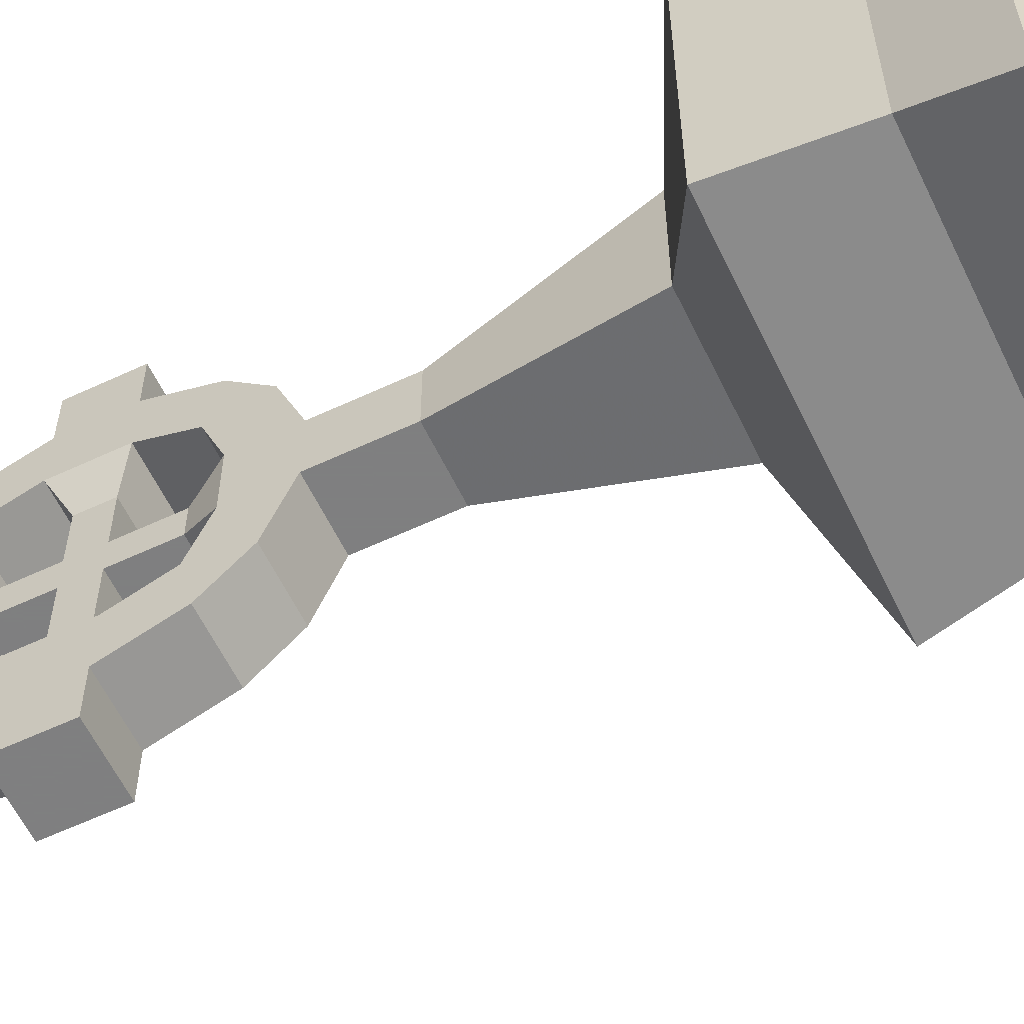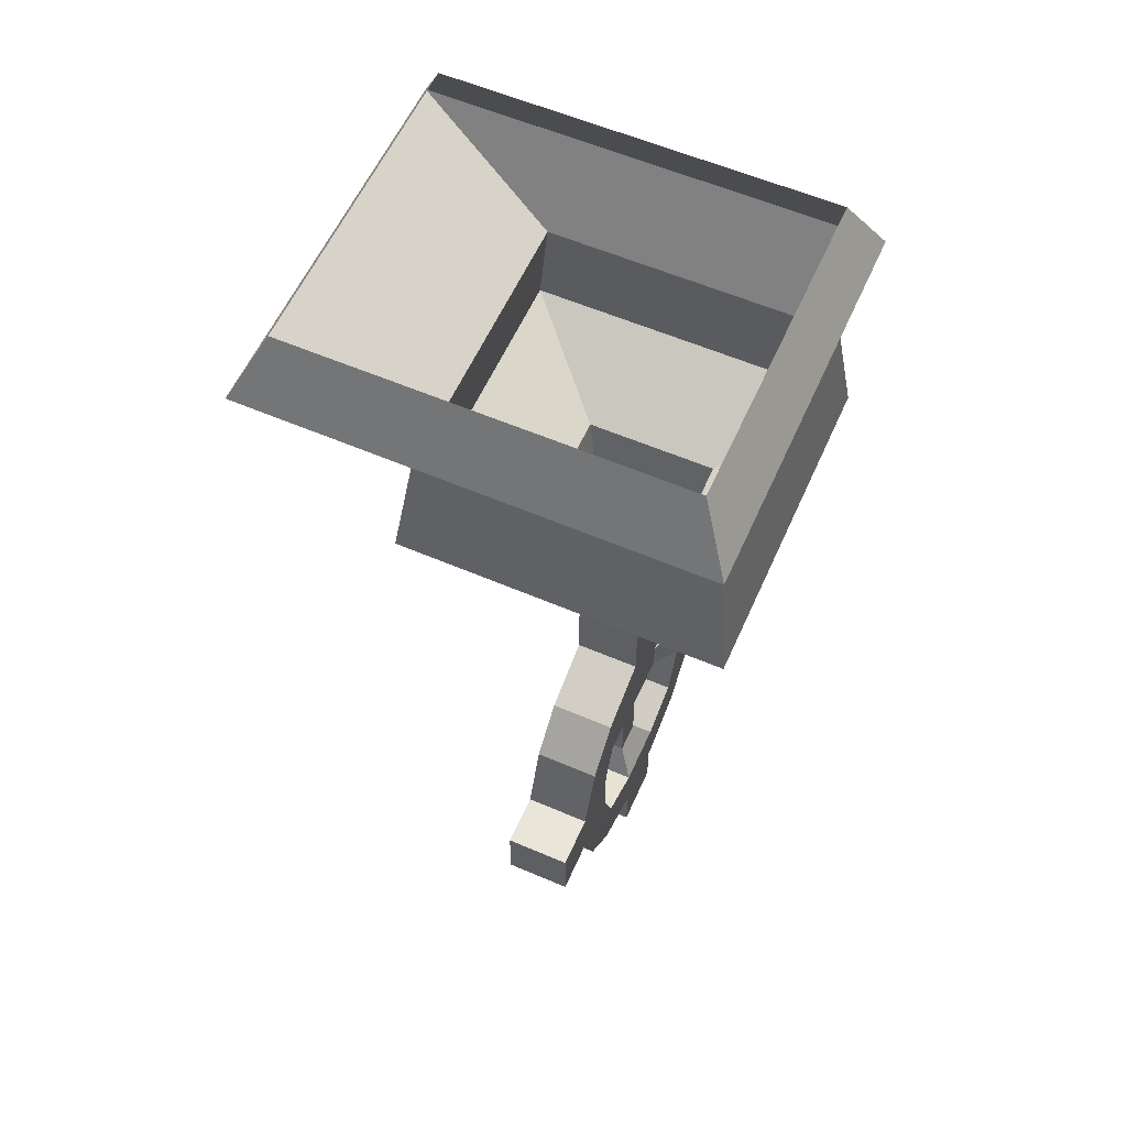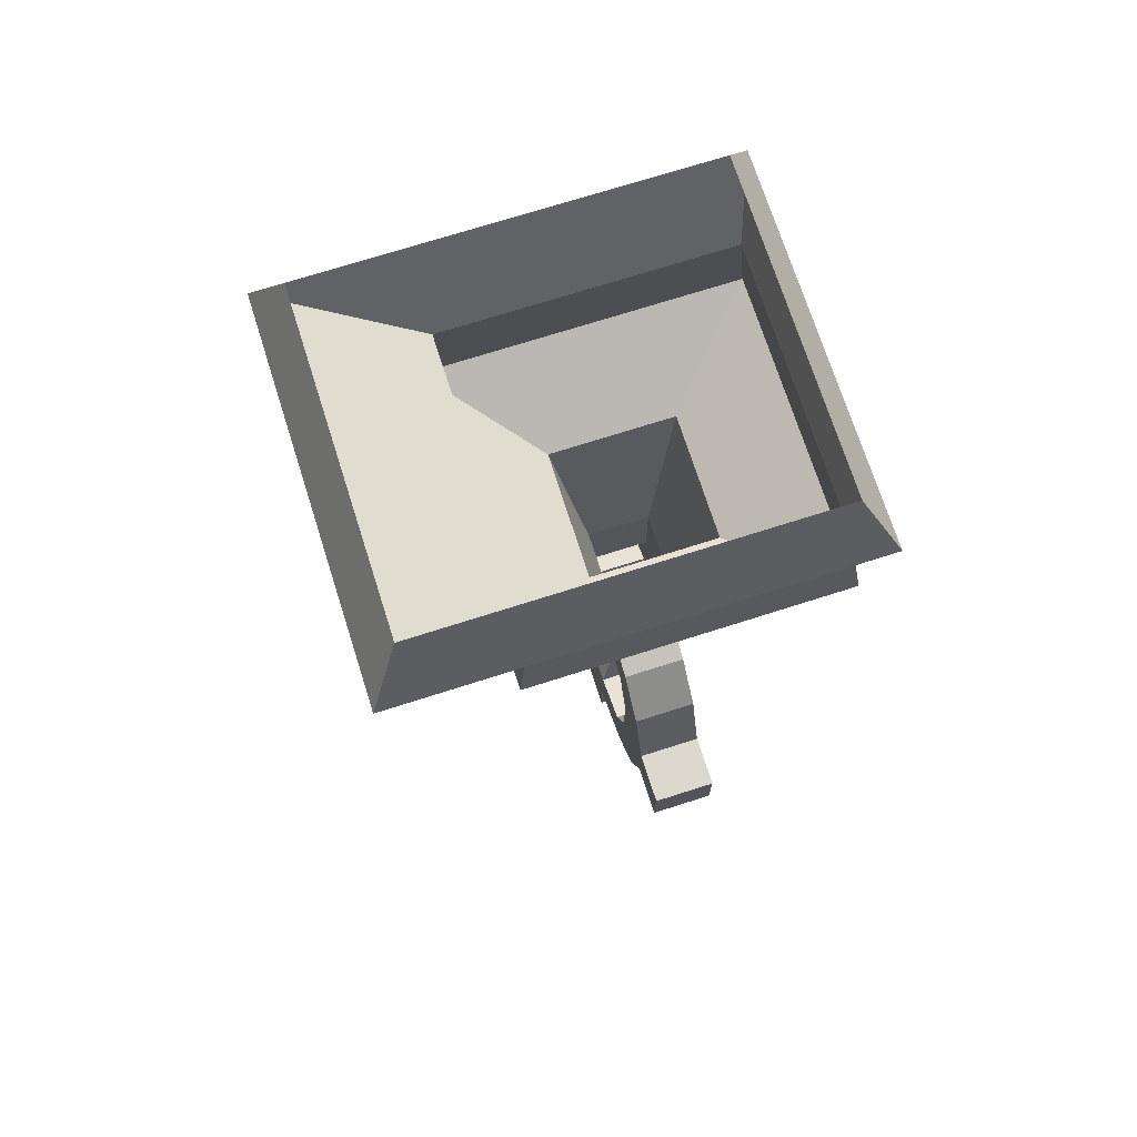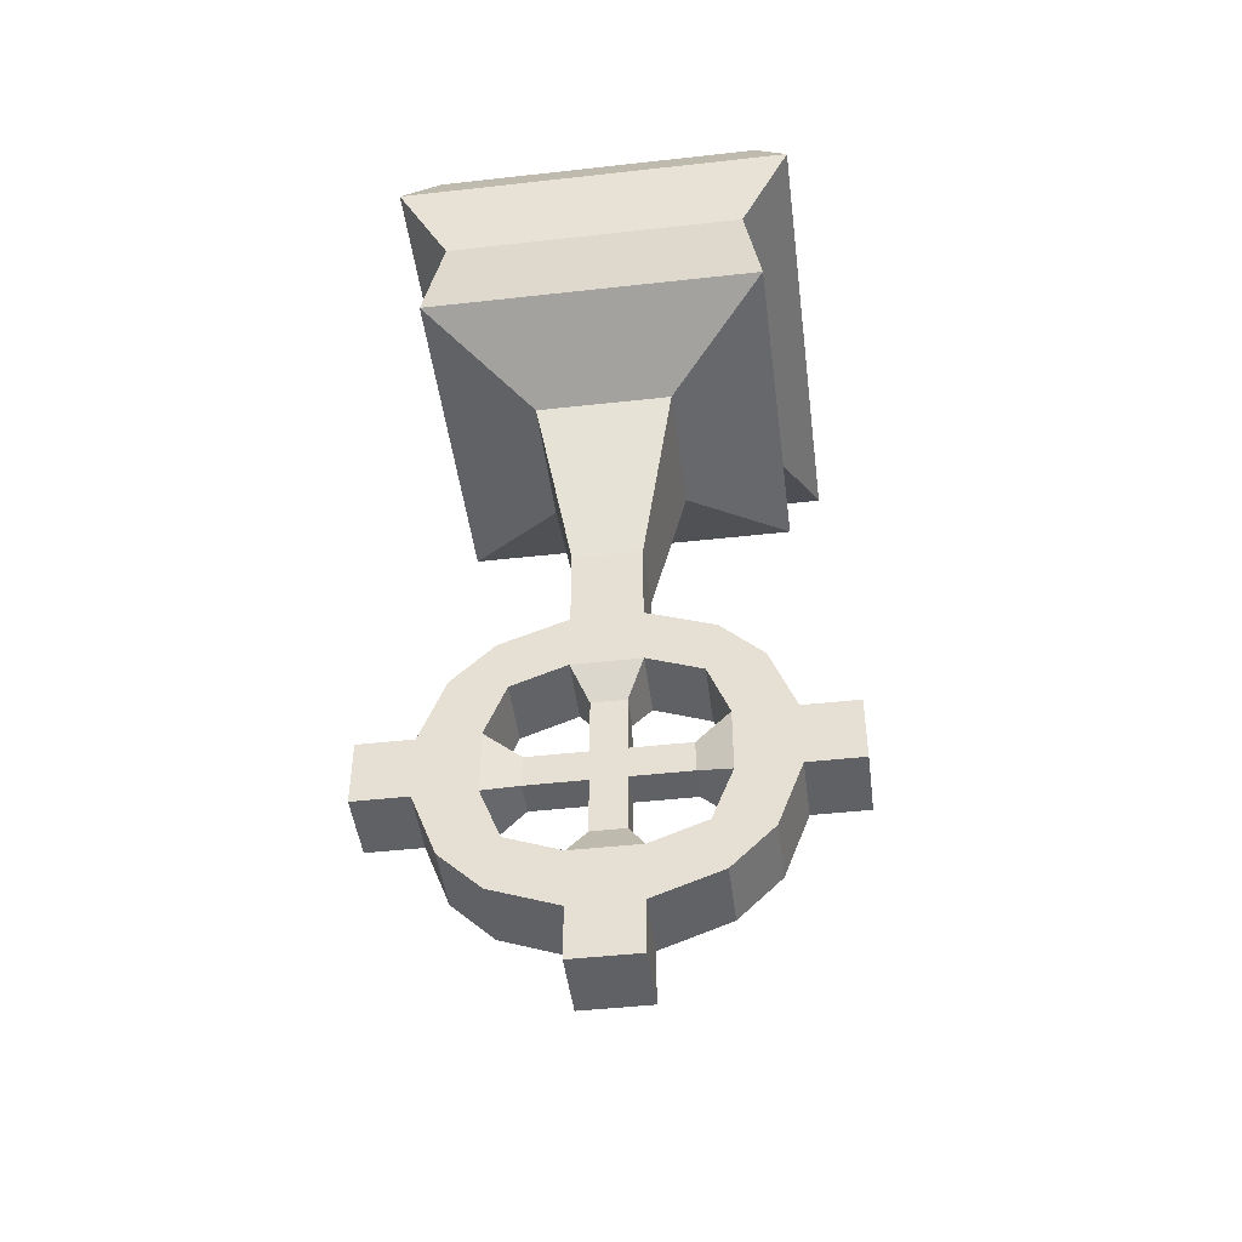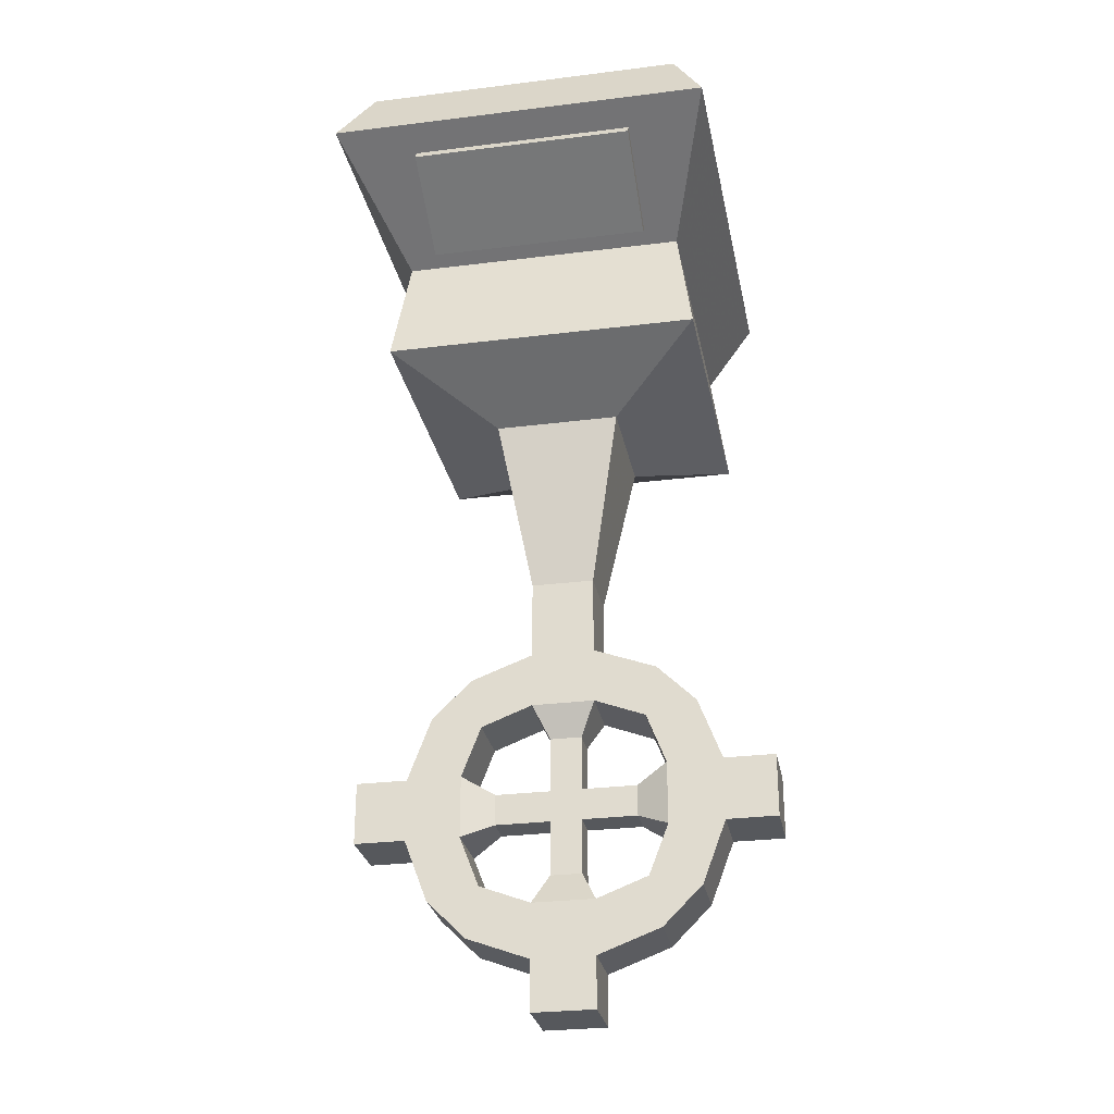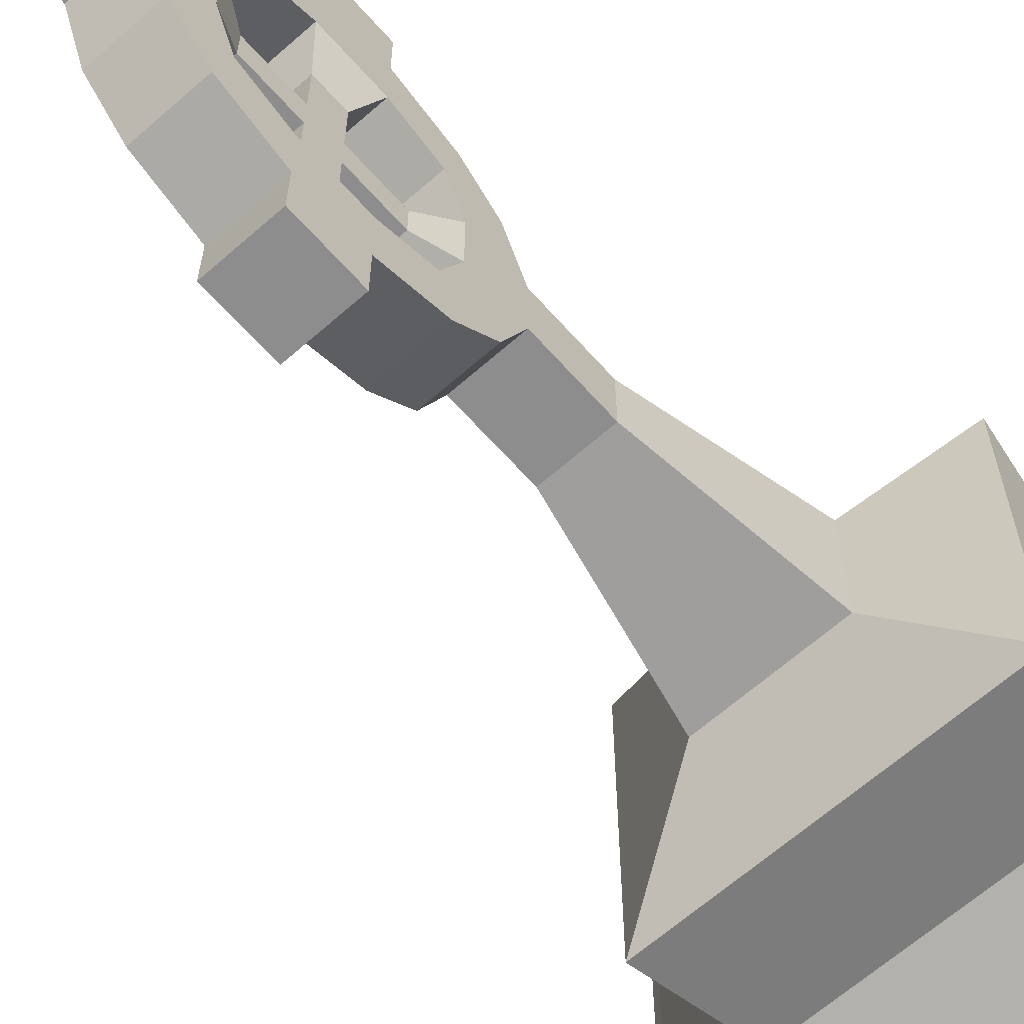
<metadata>
{"format":"obj","ext":"obj","renderer":"f3d","projection":"perspective","resolution":1024,"background":"white","views":[{"elev":-59.9,"azim":115.6,"up":"+Z"},{"elev":58.5,"azim":23.9,"up":"+Y"},{"elev":72.1,"azim":-17.7,"up":"+Y"},{"elev":-46.5,"azim":97.3,"up":"+Y"},{"elev":-28.0,"azim":-79.2,"up":"+Y"},{"elev":-64.6,"azim":41.6,"up":"+Z"}]}
</metadata>
<code>
o object/grave
v -48 0 -24
v -48 0 -40
v -56 -16 -48
v -48 0 24
v -48 0 40
v -56 -16 48
v -16 0 40
v 32 0 40
v 48 0 40
v 56 -16 48
v 48 0 24
v 48 0 -24
v 48 0 -40
v 56 -16 -48
v 32 0 -40
v -16 0 -40
v -20 -36 -36
v -20 -36 36
v 52 -36 36
v 52 -36 -36
v 56 -64 -40
v -24 -64 -40
v -24 -64 40
v 56 -64 40
v 32 -76 -16
v 0 -76 -16
v 0 -76 16
v 32 -76 16
v 24 -120 8
v 24 -120 -8
v 8 -120 -8
v 8 -120 8
v 8 -140 8
v 24 -140 8
v 24 -140 -8
v 8 -140 -8
v 8 -154 -8
v 8 -154 8
v 8 -159 21
v 8 -146 24
v 24 -146 24
v 24 -154 8
v 24 -154 -8
v 24 -146 -24
v 8 -146 -24
v 8 -159 -21
v 24 -159 -21
v 12 -162 -4
v 12 -162 4
v 20 -162 4
v 24 -159 21
v 8 -172 26
v 8 -172 40
v 8 -156 34
v 24 -156 34
v 8 -188 -26
v 8 -172 -26
v 8 -172 -40
v 8 -188 -40
v 8 -201 -21
v 24 -201 -21
v 24 -188 -26
v 12 -184 -18
v 12 -176 -18
v 20 -176 -18
v 24 -172 -26
v 8 -156 -34
v 24 -156 -34
v 24 -172 -40
v 8 -172 -45
v 8 -188 -45
v 24 -188 -45
v 24 -188 -40
v 8 -204 -34
v 8 -214 -24
v 8 -220 -8
v 8 -206 -8
v 24 -206 -8
v 24 -214 -24
v 24 -204 -34
v 20 -184 -18
v 20 -184 -4
v 12 -184 -4
v 12 -176 -4
v 20 -176 -4
v 20 -176 4
v 20 -184 4
v 20 -198 4
v 20 -198 -4
v 12 -198 -4
v 12 -184 4
v 12 -176 4
v 20 -162 -4
v 12 -176 18
v 20 -176 18
v 20 -184 18
v 12 -198 4
v 24 -206 8
v 24 -220 -8
v 8 -225 -8
v 8 -220 8
v 8 -206 8
v 24 -201 21
v 24 -214 24
v 24 -220 8
v 8 -188 26
v 8 -188 40
v 8 -188 45
v 8 -172 45
v 24 -172 45
v 24 -172 40
v 24 -172 26
v 12 -184 18
v 24 -188 26
v 8 -201 21
v 8 -204 34
v 24 -204 34
v 24 -188 40
v 24 -188 45
v 8 -188 53
v 8 -172 53
v 24 -172 53
v 24 -180 53
v 8 -214 24
v 8 -233 8
v 8 -225 8
v 8 -233 -8
v 8 -233 0
v 24 -233 0
v 24 -233 8
v 24 -225 8
v 24 -233 -8
v 24 -225 -8
v 8 -180 53
v 24 -188 53
v 8 -188 -53
v 8 -172 -53
v 8 -180 -53
v 24 -180 -53
v 24 -188 -53
v 24 -172 -45
v 24 -172 -53
v -50 -22 28
v -26 -36 28
v -24 -34 28
v -49 -20 28
v -50 -22 -28
v -26 -36 -28
v -24 -34 -28
v -49 -20 -28
f 1 2 3
f 1 3 4
f 4 3 5
f 5 3 6
f 5 6 7
f 7 6 8
f 8 6 9
f 9 6 10
f 9 10 11
f 11 10 12
f 12 10 13
f 13 10 14
f 13 14 15
f 15 14 16
f 16 14 2
f 2 14 3
f 3 14 17
f 3 17 18
f 3 18 6
f 6 18 19
f 6 19 10
f 10 19 20
f 10 20 14
f 14 20 17
f 17 20 21
f 17 21 22
f 17 22 18
f 18 22 23
f 18 23 19
f 19 23 24
f 19 24 20
f 20 24 21
f 21 24 25
f 21 25 26
f 21 26 22
f 22 26 27
f 22 27 23
f 23 27 28
f 23 28 24
f 24 28 25
f 25 28 29
f 25 29 30
f 25 30 26
f 26 30 31
f 26 31 27
f 27 31 32
f 27 32 28
f 28 32 29
f 29 32 33
f 29 33 34
f 29 34 30
f 30 34 35
f 30 35 31
f 31 35 36
f 31 36 32
f 32 36 33
f 33 36 37
f 33 37 38
f 33 38 39
f 33 39 40
f 33 40 41
f 33 41 34
f 34 41 42
f 34 42 35
f 35 42 43
f 35 43 44
f 35 44 45
f 35 45 36
f 36 45 46
f 36 46 37
f 37 46 47
f 37 47 43
f 37 43 48
f 37 48 38
f 38 48 49
f 38 49 50
f 38 50 42
f 38 42 39
f 39 42 51
f 39 51 52
f 39 52 53
f 39 53 54
f 39 54 40
f 40 54 55
f 40 55 41
f 41 55 51
f 41 51 42
f 56 57 58
f 56 58 59
f 56 59 60
f 56 60 61
f 56 61 62
f 56 62 63
f 56 63 57
f 57 63 64
f 57 64 65
f 57 65 66
f 57 66 46
f 57 46 58
f 58 46 67
f 58 67 68
f 58 68 69
f 58 69 70
f 58 70 59
f 59 70 71
f 59 71 72
f 59 72 73
f 59 73 74
f 59 74 60
f 60 74 75
f 60 75 76
f 60 76 77
f 60 77 78
f 60 78 61
f 61 78 79
f 61 79 80
f 61 80 62
f 62 80 73
f 62 73 66
f 62 66 65
f 62 65 81
f 62 81 63
f 63 81 82
f 63 82 83
f 63 83 64
f 64 83 84
f 64 84 65
f 65 84 85
f 65 85 81
f 81 85 82
f 82 85 86
f 82 86 87
f 82 87 88
f 82 88 89
f 82 89 83
f 83 89 90
f 83 90 91
f 83 91 84
f 84 91 92
f 84 92 49
f 84 49 48
f 84 48 85
f 85 48 93
f 85 93 86
f 86 93 50
f 86 50 92
f 86 92 94
f 86 94 95
f 86 95 87
f 87 95 96
f 87 96 91
f 87 91 97
f 87 97 88
f 88 97 98
f 88 98 89
f 89 98 78
f 89 78 77
f 89 77 90
f 90 77 97
f 90 97 91
f 73 69 66
f 66 69 68
f 66 68 47
f 66 47 46
f 75 74 80
f 75 80 79
f 75 79 76
f 76 79 99
f 76 99 100
f 76 100 101
f 76 101 102
f 76 102 77
f 77 102 97
f 97 102 98
f 98 102 103
f 98 103 104
f 98 104 105
f 98 105 78
f 78 105 99
f 78 99 79
f 73 80 74
f 67 45 44
f 67 44 68
f 68 44 47
f 47 44 43
f 45 67 46
f 52 106 107
f 52 107 53
f 53 107 108
f 53 108 109
f 53 109 110
f 53 110 111
f 53 111 54
f 54 111 55
f 55 111 112
f 55 112 51
f 51 112 52
f 52 112 94
f 52 94 106
f 106 94 113
f 106 113 96
f 106 96 114
f 106 114 115
f 106 115 107
f 107 115 116
f 107 116 117
f 107 117 118
f 107 118 108
f 108 118 119
f 108 119 120
f 108 120 121
f 108 121 109
f 109 121 122
f 109 122 110
f 110 122 123
f 110 123 119
f 110 119 118
f 110 118 111
f 111 118 114
f 111 114 112
f 112 114 96
f 112 96 95
f 112 95 94
f 116 124 104
f 116 104 117
f 117 104 103
f 117 103 114
f 117 114 118
f 124 116 115
f 124 115 101
f 124 101 105
f 124 105 104
f 103 102 115
f 103 115 114
f 115 102 101
f 125 126 100
f 125 100 127
f 125 127 128
f 125 128 129
f 125 129 130
f 125 130 126
f 126 130 131
f 126 131 101
f 126 101 100
f 129 132 133
f 129 133 131
f 129 131 130
f 99 133 100
f 100 133 127
f 127 133 132
f 127 132 128
f 128 132 129
f 131 105 101
f 105 131 99
f 99 131 133
f 121 120 134
f 121 134 123
f 121 123 122
f 123 135 119
f 119 135 120
f 120 135 134
f 134 135 123
f 136 71 70
f 136 70 137
f 136 137 138
f 136 138 139
f 136 139 140
f 136 140 71
f 71 140 72
f 72 140 139
f 72 139 141
f 72 141 69
f 72 69 73
f 139 142 141
f 141 142 137
f 141 137 70
f 141 70 69
f 138 137 142
f 138 142 139
f 143 144 145
f 143 145 146
f 143 146 147
f 143 147 144
f 144 147 148
f 144 148 149
f 144 149 145
f 148 147 150
f 148 150 149
f 147 146 150
f 43 93 48
f 93 43 50
f 50 43 42
f 113 94 92
f 113 92 91
f 113 91 96
f 92 50 49

</code>
